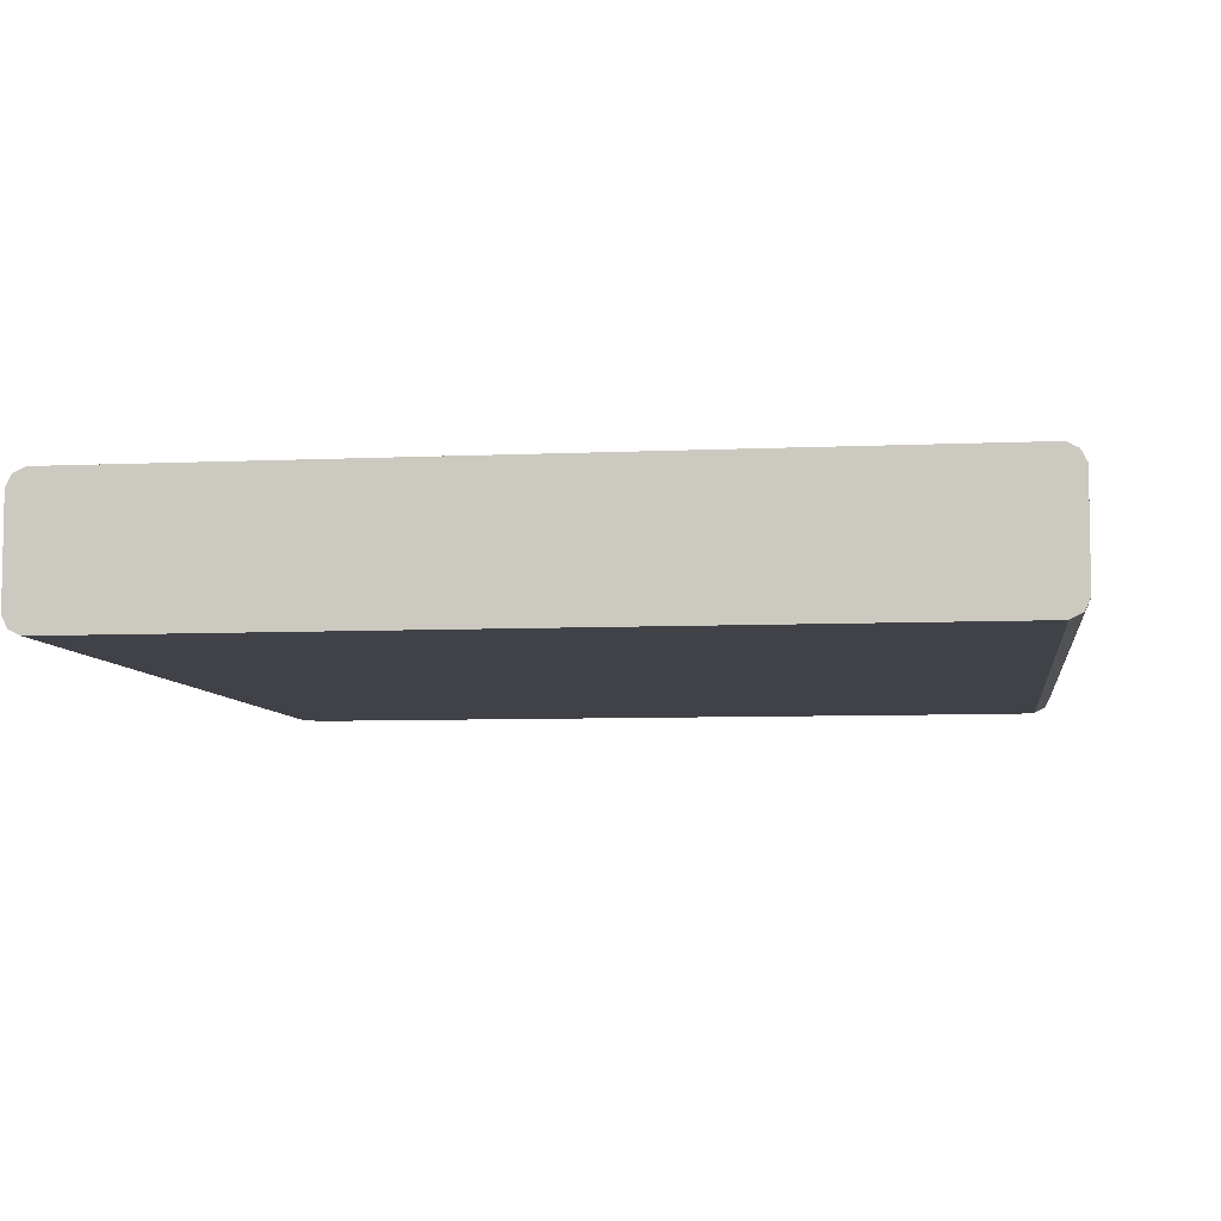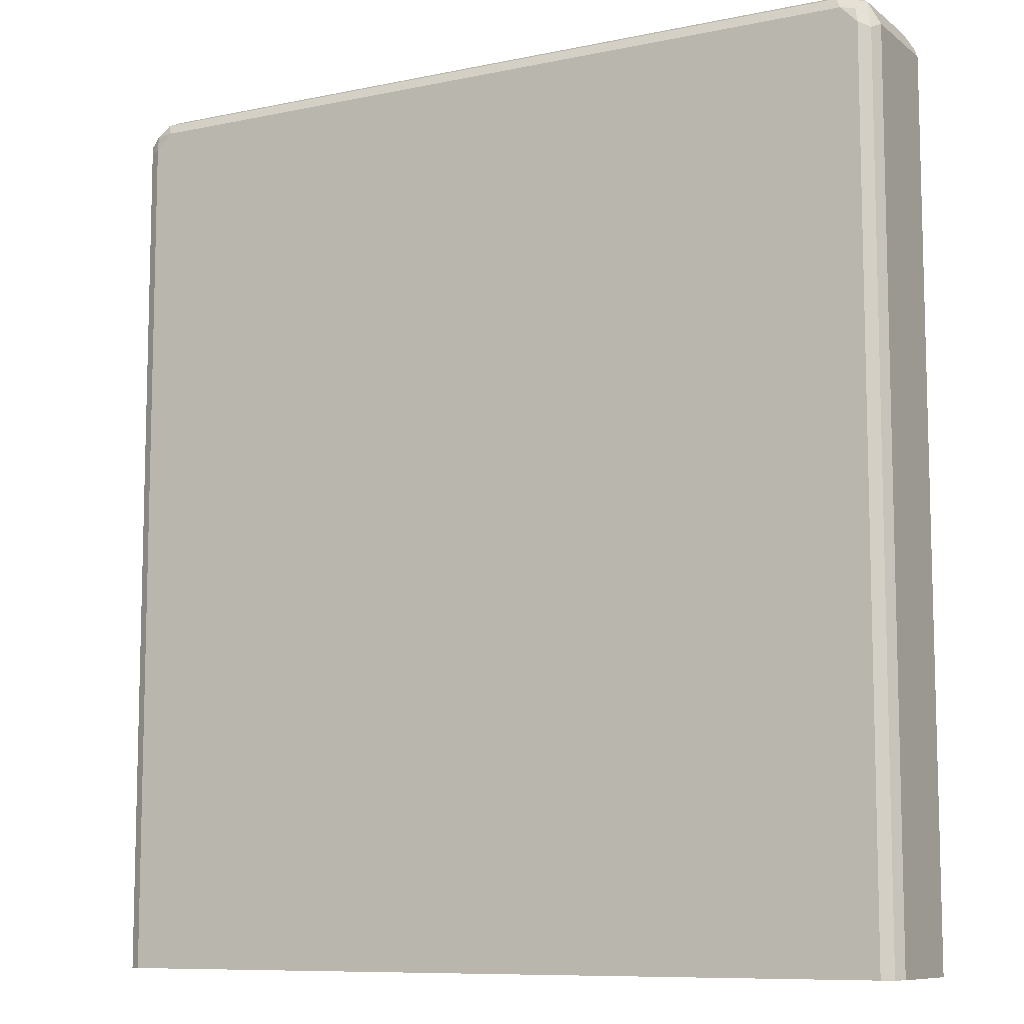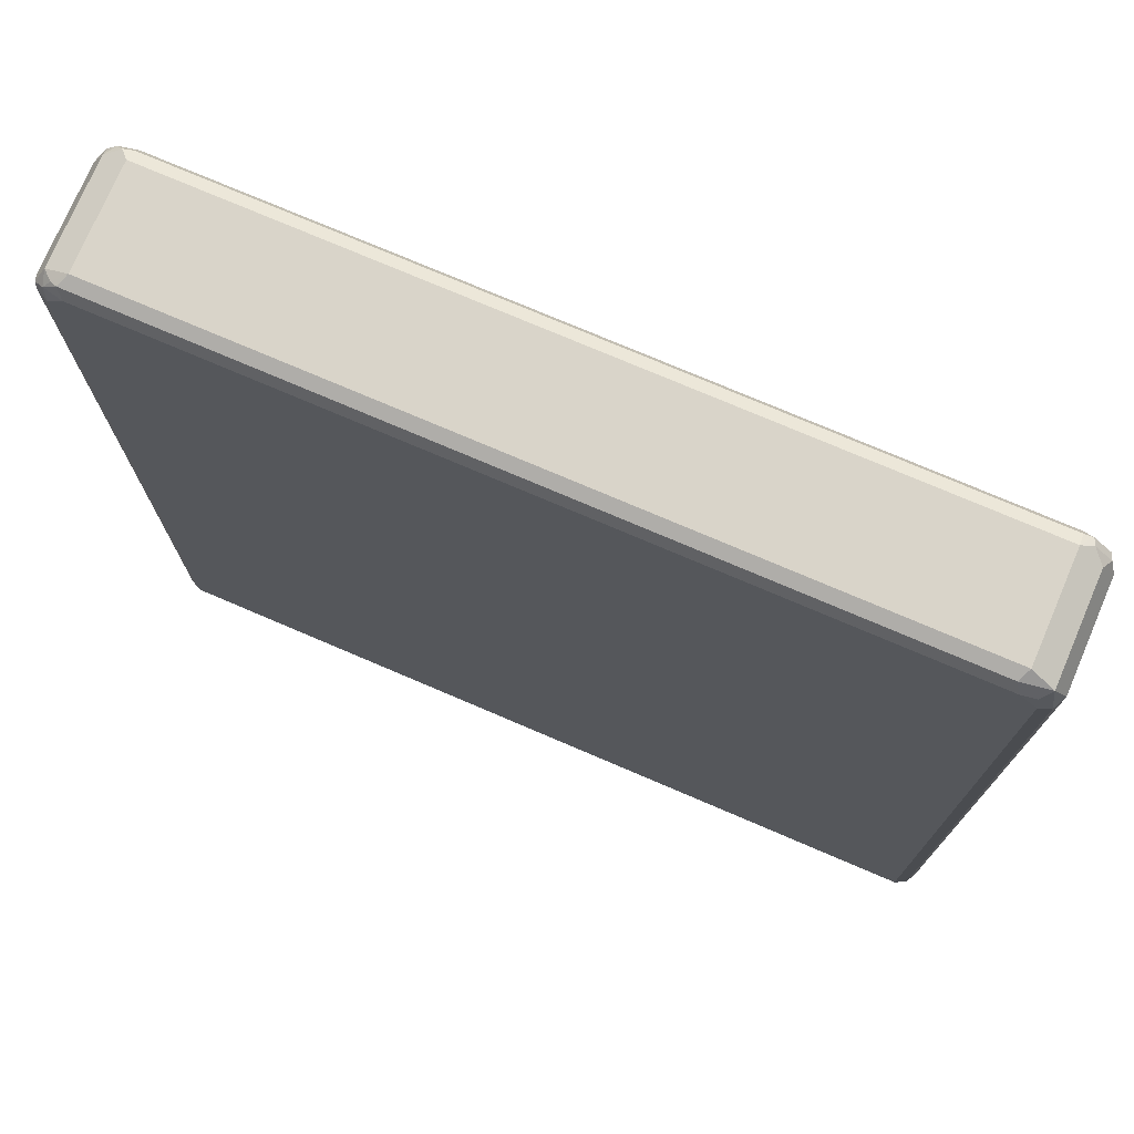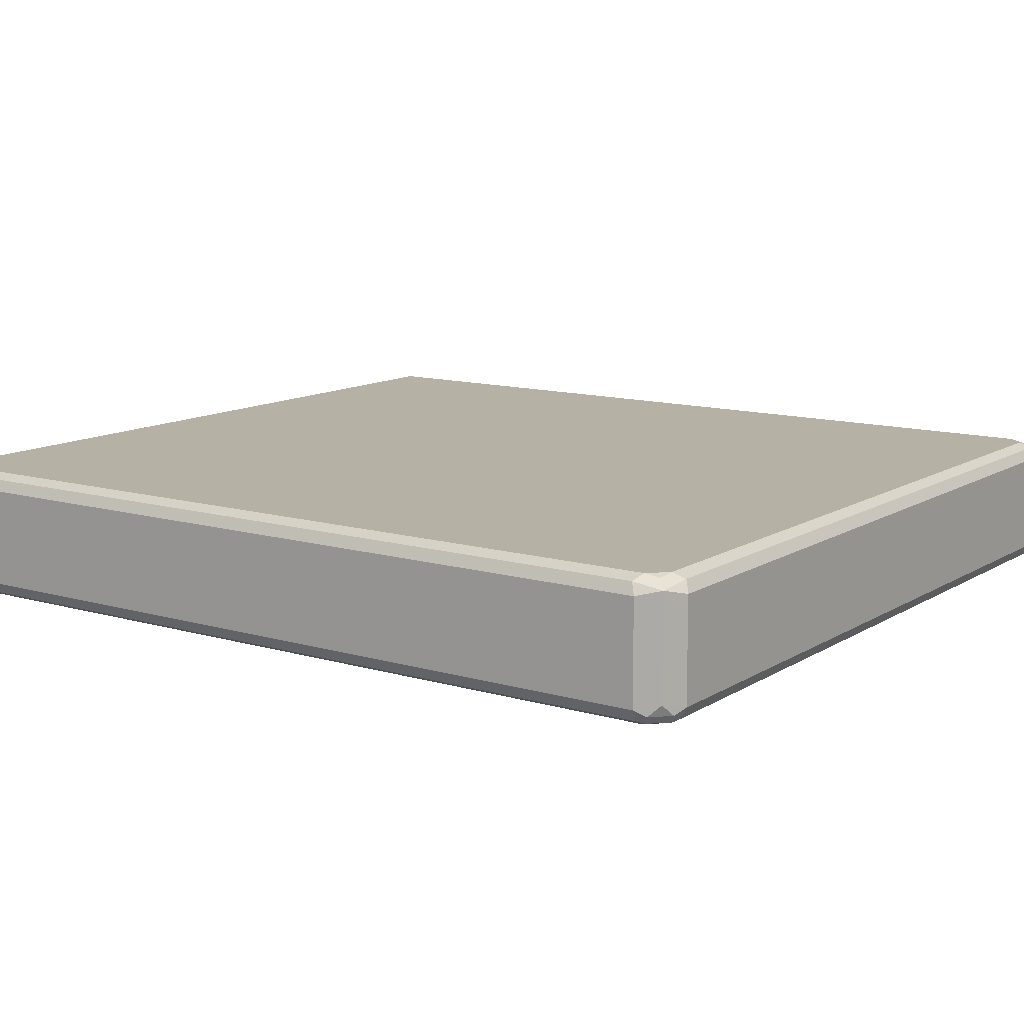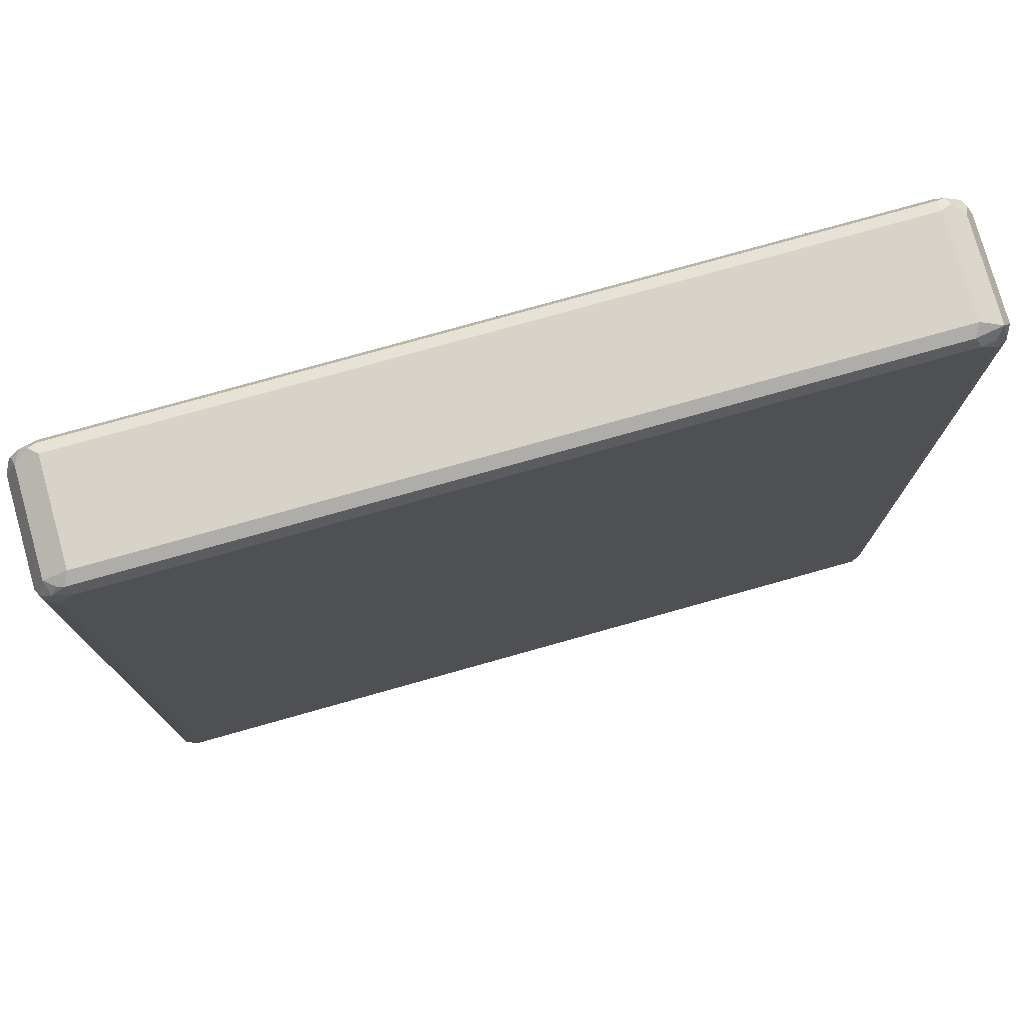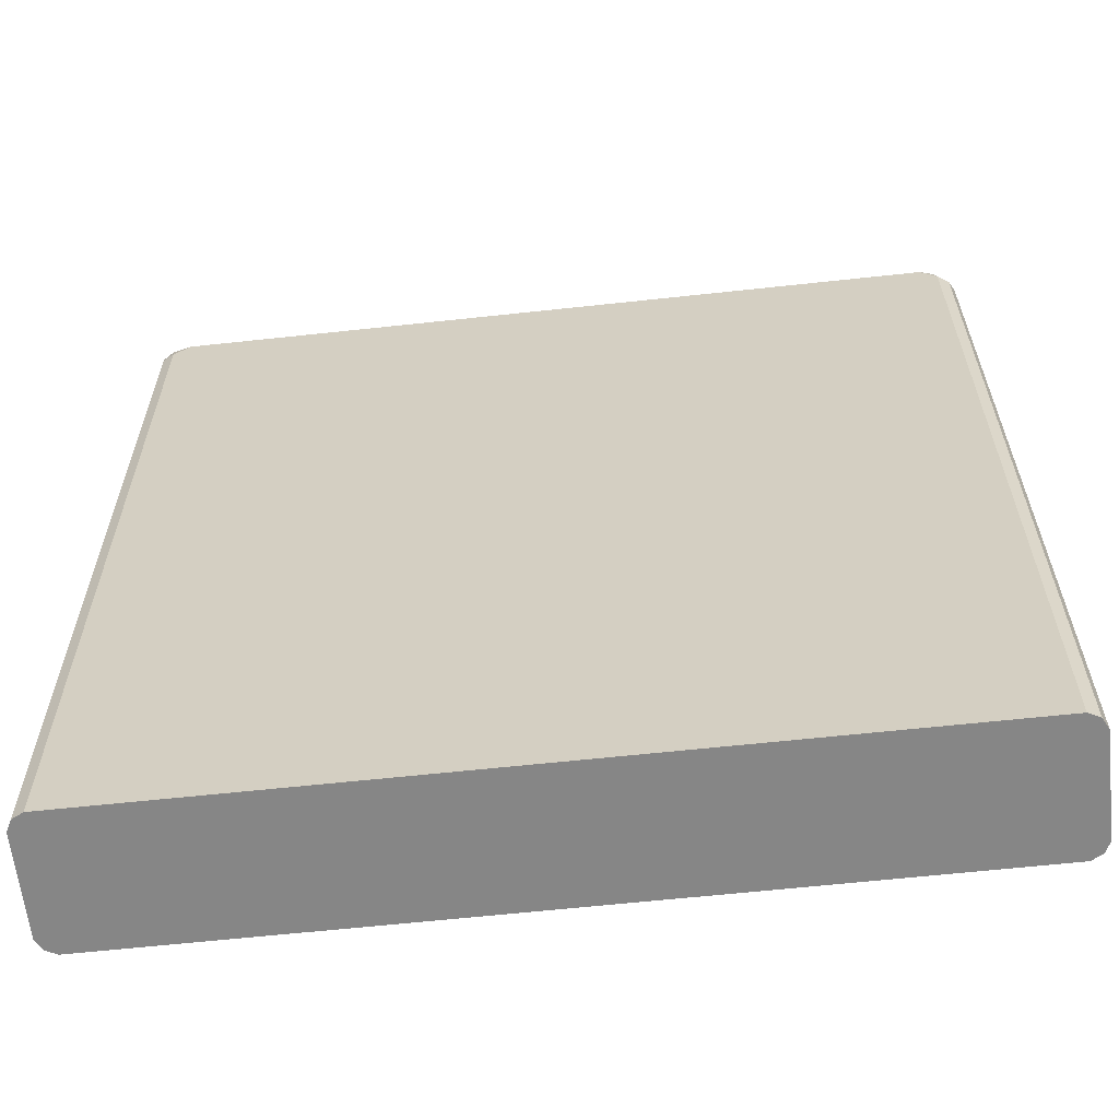
<metadata>
{"format":"obj","ext":"obj","renderer":"f3d","projection":"perspective","resolution":1024,"background":"white","views":[{"elev":-6.8,"azim":7.7,"up":"+Z"},{"elev":-9.2,"azim":28.9,"up":"+Y"},{"elev":74.9,"azim":23.2,"up":"+Y"},{"elev":11.9,"azim":125.0,"up":"+Z"},{"elev":77.0,"azim":-15.7,"up":"+Y"},{"elev":-62.1,"azim":6.3,"up":"+Y"}]}
</metadata>
<code>
v 0.4368 0.8545 0.07596
v -0.4368 0.8545 0.07596
v -0.4557 0.8355 0.07596
v -0.4581 0.8545 0.07121
v -0.4431 0.8671 0.06963
v 0.4304 0.8671 0.06963
v 0.4368 0.8736 0.05697
v 0.462 0.8608 0.0633
v 0.4368 0.8736 -0.05697
v 0.462 0.8608 -0.05064
v 0.4494 0.8671 -0.0633
v 0.4684 0.8482 -0.0633
v 0.4652 0.8451 -0.07121
v 0.4748 0.8355 -0.05697
v 0.4748 0.8355 0.05697
v 0.4684 0.8292 0.06963
v 0.4526 0.8514 0.07279
v 0.4557 0.8355 0.07596
v 0.4557 -0.1522 0.07596
v 0.4684 -0.1522 0.06963
v 0.4748 -0.1522 0.05697
v 0.4748 -0.1522 0.0001213
v 0.4748 -0.1522 -0.05697
v 0.4684 -0.1522 -0.06963
v 0.4684 0.8355 -0.06963
v 0.4557 0.8355 -0.07596
v 0.4557 -0.1522 -0.07596
v -0.4557 -0.1522 -0.07596
v -0.4557 0.8355 -0.07596
v -0.4368 0.8545 -0.07596
v 0.4368 0.8545 -0.07596
v 0.4462 0.864 -0.07121
v -0.4368 0.8671 -0.06963
v 0.4368 0.8671 -0.06963
v -0.4462 0.8688 -0.06647
v -0.4557 0.8569 -0.07121
v -0.4684 0.8418 -0.06963
v -0.4652 0.8498 -0.06647
v -0.462 0.8608 -0.05697
v -0.4748 0.8355 -0.05697
v -0.4684 -0.1522 -0.06963
v -0.4748 -0.1522 -0.05697
v -0.4748 -0.1522 0.05697
v -0.4557 -0.1522 0.07596
v -0.4684 -0.1522 0.06963
v -0.4748 0.8355 0.05697
v -0.4684 0.8355 0.06963
v -0.4699 0.8451 0.06646
v -0.462 0.8608 0.05697
v -0.451 0.864 0.06646
v -0.4368 0.8736 0.05697
v -0.4368 0.8736 -0.05697
v -0.462 0.8608 0.0001213
f 2 3 1
f 48 47 4
f 48 4 49
f 48 49 46
f 48 46 47
f 47 46 45
f 45 46 43
f 45 43 44
f 44 43 19
f 19 43 22
f 28 22 43
f 47 3 4
f 42 28 43
f 41 42 40
f 41 28 42
f 41 29 28
f 37 29 41
f 37 41 40
f 38 37 40
f 38 40 39
f 38 39 36
f 38 36 37
f 37 36 29
f 42 43 40
f 30 29 36
f 47 45 3
f 44 19 3
f 13 26 32
f 11 32 9
f 34 9 32
f 46 40 43
f 53 51 52
f 49 51 53
f 49 53 46
f 53 40 46
f 39 40 53
f 39 53 52
f 45 44 3
f 35 36 39
f 35 52 34
f 34 52 9
f 9 52 51
f 7 9 51
f 7 51 5
f 50 4 5
f 50 5 51
f 50 51 49
f 50 49 4
f 19 1 3
f 35 39 52
f 33 30 36
f 11 13 32
f 33 35 34
f 18 1 19
f 17 8 6
f 17 6 1
f 17 1 18
f 17 18 16
f 17 16 8
f 8 16 15
f 8 15 14
f 10 8 14
f 12 10 14
f 16 18 19
f 12 14 13
f 12 11 10
f 10 11 9
f 10 9 8
f 8 9 7
f 8 7 6
f 6 7 5
f 6 5 1
f 2 1 5
f 2 5 4
f 33 36 35
f 12 13 11
f 20 16 19
f 2 4 3
f 20 19 21
f 20 21 16
f 33 34 32
f 33 32 30
f 31 30 32
f 31 32 26
f 31 26 30
f 30 26 29
f 27 28 26
f 27 22 28
f 23 22 27
f 24 23 27
f 29 26 28
f 25 24 26
f 21 19 22
f 24 27 26
f 16 21 15
f 23 15 22
f 14 15 23
f 21 22 15
f 25 14 24
f 25 13 14
f 25 26 13
f 24 14 23

</code>
